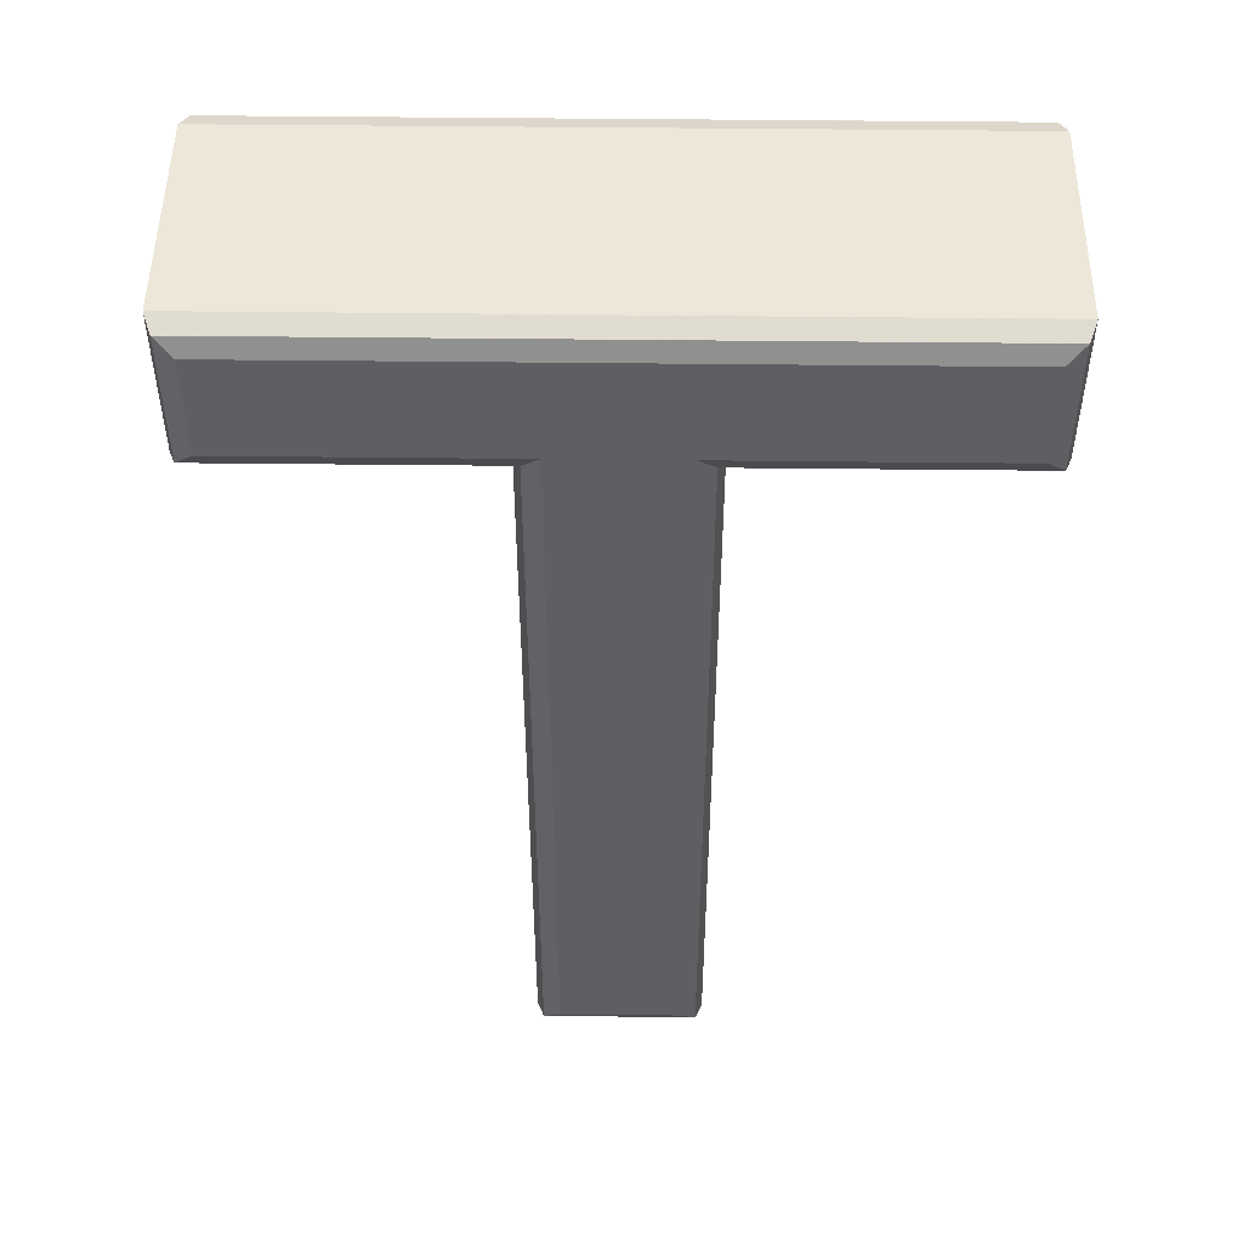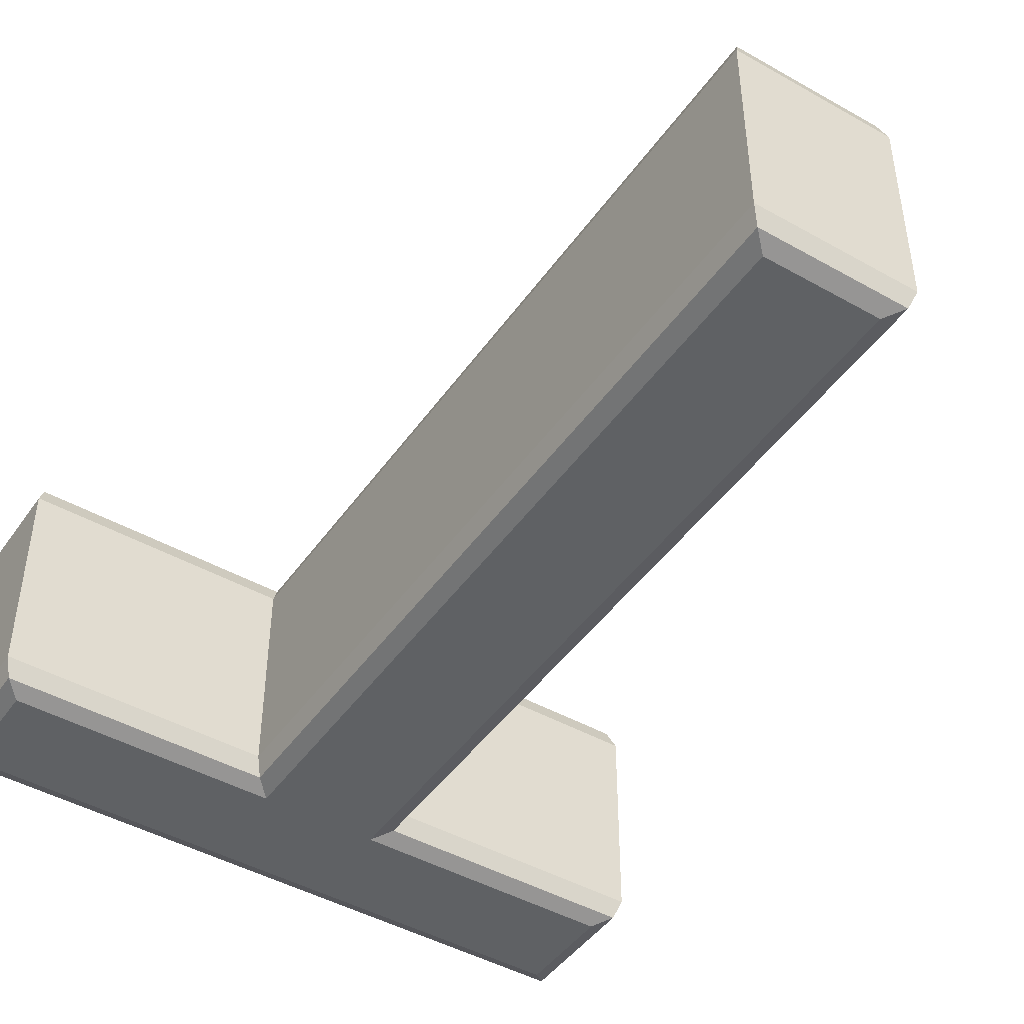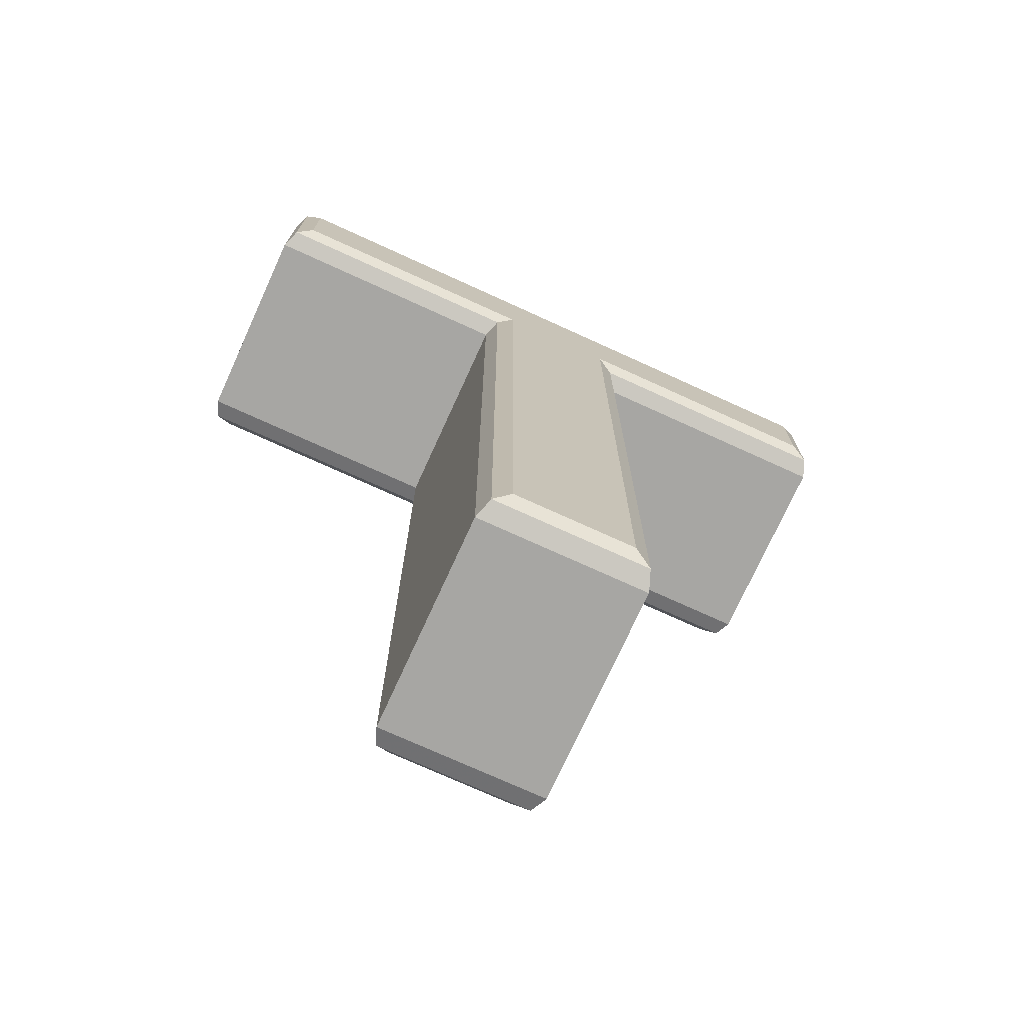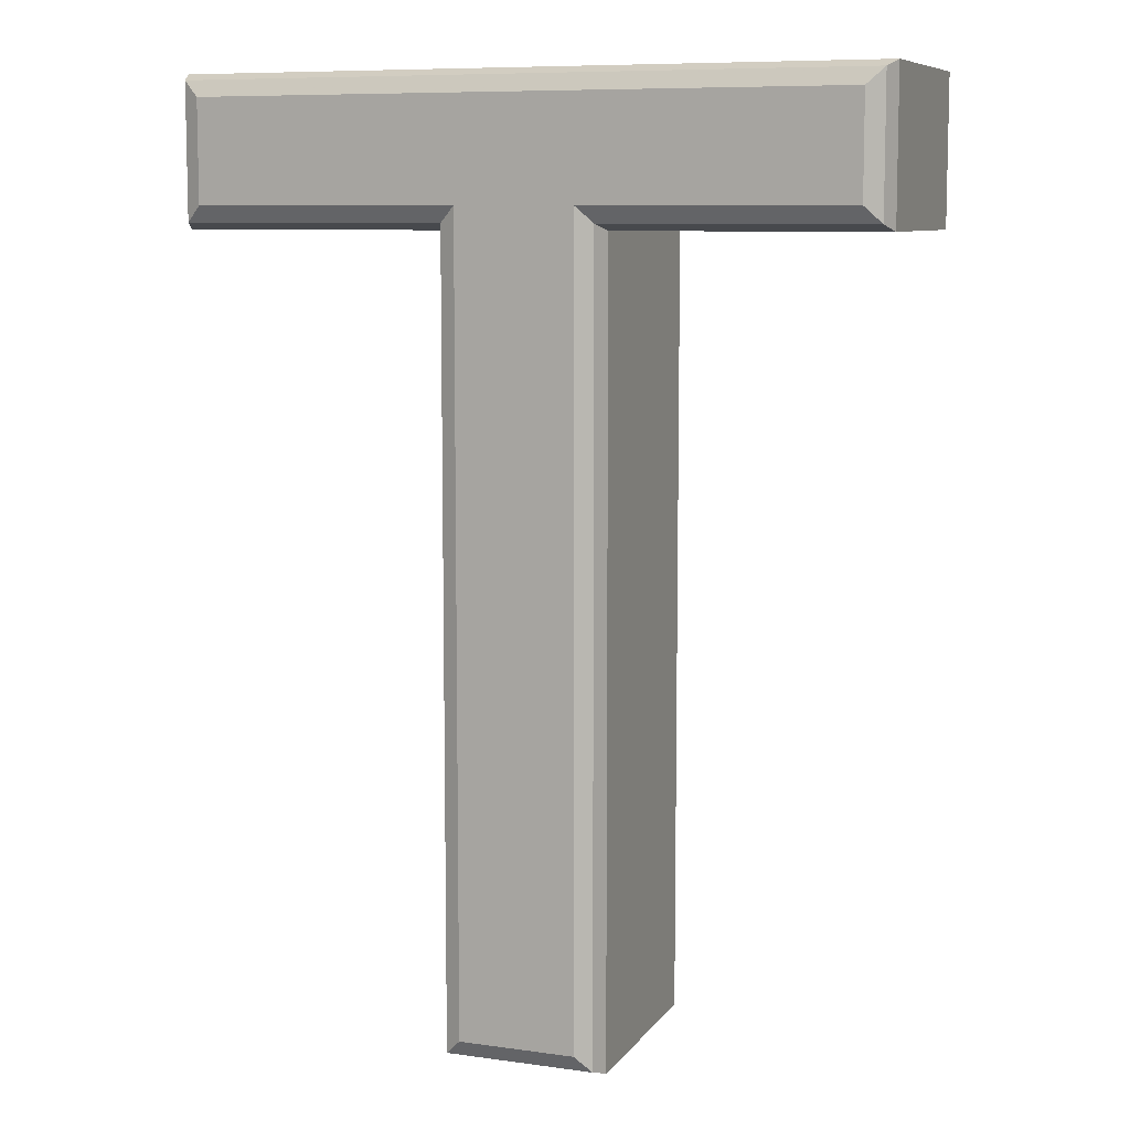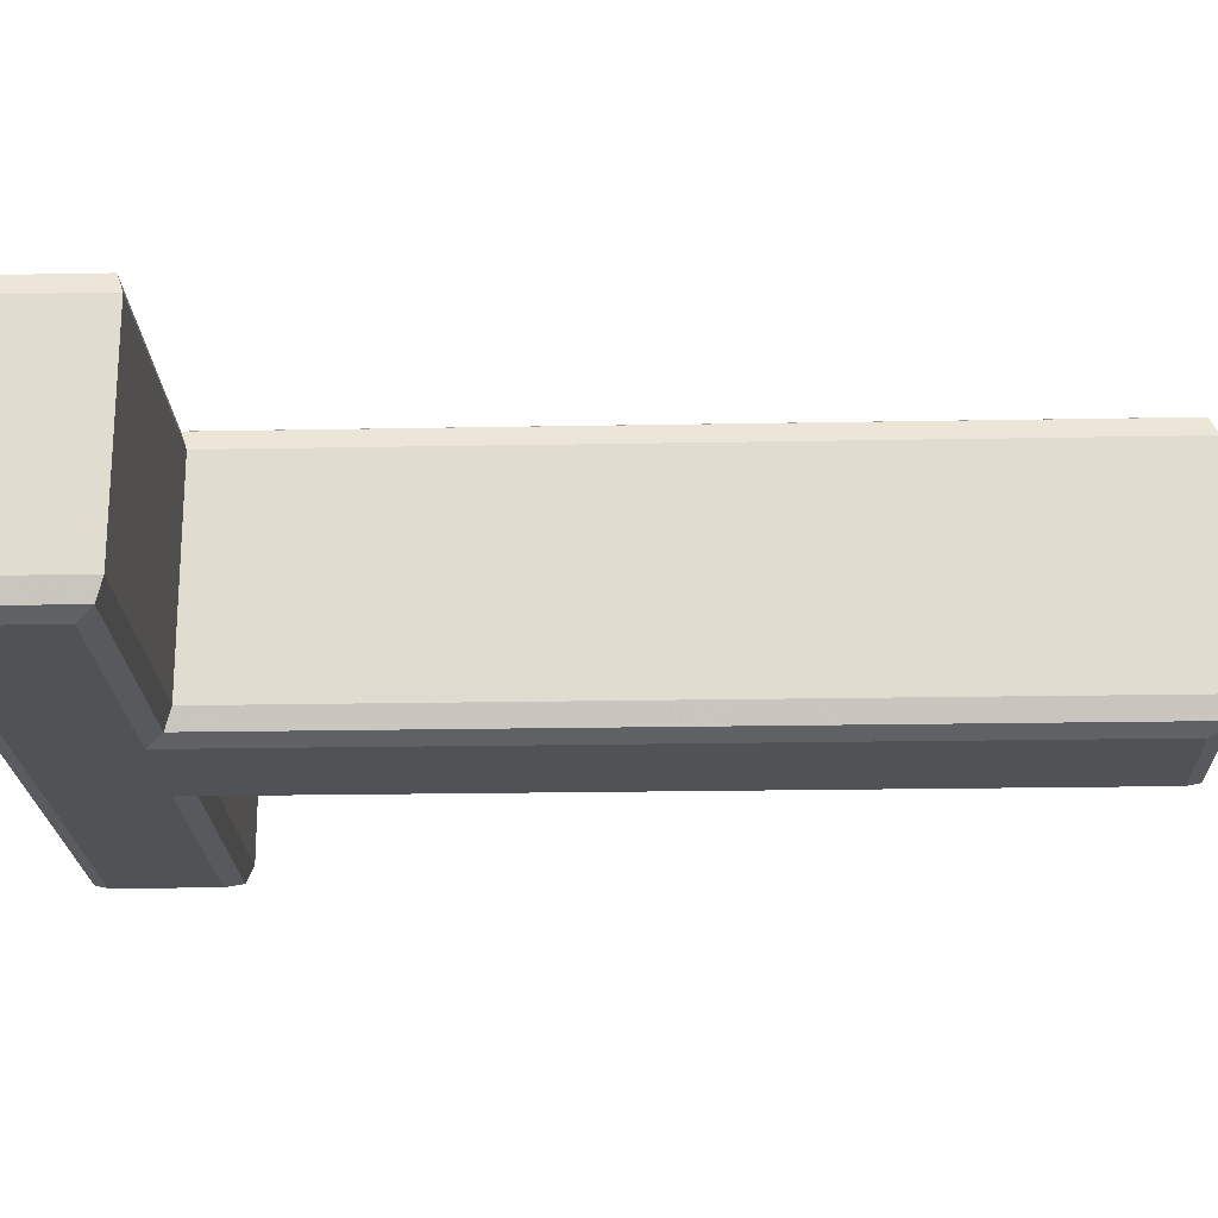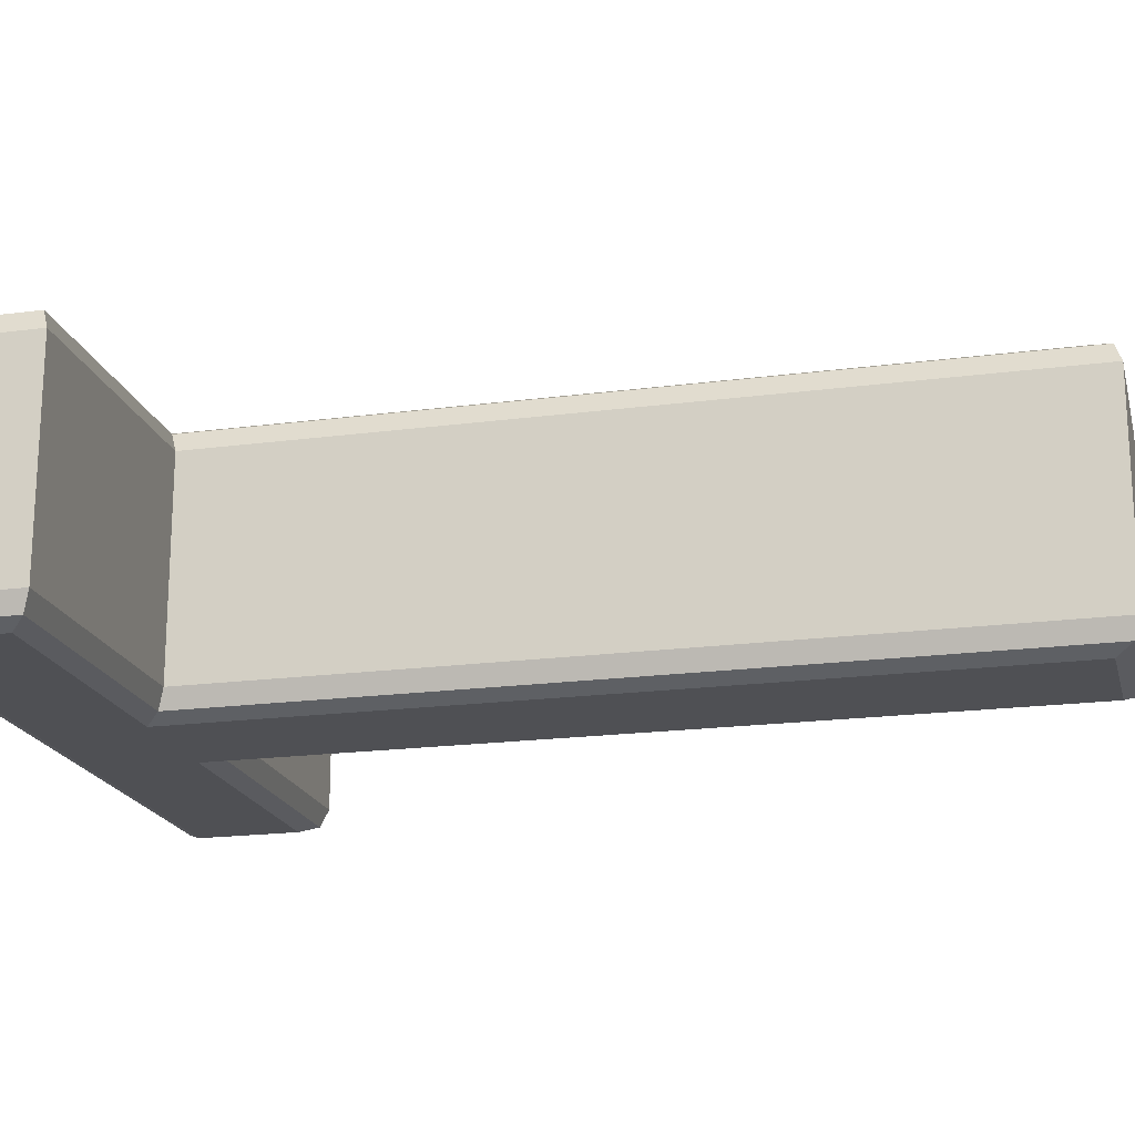
<metadata>
{"format":"obj","ext":"obj","renderer":"f3d","projection":"perspective","resolution":1024,"background":"white","views":[{"elev":50.1,"azim":-179.3,"up":"+Y"},{"elev":-45.6,"azim":-33.0,"up":"+Z"},{"elev":-74.1,"azim":155.5,"up":"+Y"},{"elev":8.6,"azim":-159.3,"up":"+Y"},{"elev":-21.2,"azim":-88.1,"up":"+Z"},{"elev":-19.2,"azim":-76.0,"up":"+Z"}]}
</metadata>
<code>
o obj_0
v -12.48 		-4.394 		0
v -12.48 		-19.53 		0
v -14.71 		-19.53 		0
v -7.472 		-2.467 		0
v -7.472 		-4.394 		0
v -19.74 		-4.394 		0
v -19.74 		-2.467 		0
v -14.71 		-4.394 		0
v -14.71 		-19.53 		5
v -12.48 		-19.53 		5
v -12.48 		-4.394 		5
v -7.472 		-4.394 		5
v -7.472 		-2.467 		5
v -19.74 		-2.467 		5
v -19.74 		-4.394 		5
v -14.71 		-4.394 		5
v -12.17 		-4.7 		0.1473
v -7.157 		-4.7 		0.1473
v -12.03 		-4.826 		0.5029
v -7.027 		-4.826 		0.5029
v -12.03 		-4.826 		4.497
v -7.027 		-4.826 		4.497
v -12.17 		-4.7 		4.853
v -7.157 		-4.7 		4.853
v -7.157 		-2.161 		0.1473
v -7.027 		-2.034 		0.5029
v -7.027 		-2.034 		4.497
v -7.157 		-2.161 		4.853
v -20.05 		-2.161 		0.1473
v -20.18 		-2.034 		0.5029
v -20.18 		-2.034 		4.497
v -20.05 		-2.161 		4.853
v -20.05 		-4.7 		0.1473
v -20.18 		-4.826 		0.5029
v -20.18 		-4.826 		4.497
v -20.05 		-4.7 		4.853
v -15.02 		-4.7 		0.1473
v -15.15 		-4.826 		0.5029
v -15.15 		-4.826 		4.497
v -15.02 		-4.7 		4.853
v -15.02 		-19.84 		0.1473
v -15.15 		-19.97 		0.5029
v -15.15 		-19.97 		4.497
v -15.02 		-19.84 		4.853
v -12.17 		-19.84 		0.1473
v -12.03 		-19.97 		0.5029
v -12.03 		-19.97 		4.497
v -12.17 		-19.84 		4.853
g group_0_40919
f 1 2 3
f 4 5 1
f 6 7 4
f 1 3 8
f 8 6 4
f 4 1 8
f 9 10 11
f 11 12 13
f 13 14 15
f 16 9 11
f 13 15 16
f 16 11 13
f 1 5 17
f 5 18 17
f 17 18 19
f 18 20 19
f 19 20 21
f 20 22 21
f 21 22 23
f 22 24 23
f 23 24 11
f 24 12 11
f 5 4 18
f 4 25 18
f 18 25 20
f 25 26 20
f 20 26 22
f 26 27 22
f 22 27 24
f 27 28 24
f 24 28 12
f 28 13 12
f 4 7 25
f 7 29 25
f 25 29 26
f 29 30 26
f 26 30 27
f 30 31 27
f 27 31 28
f 31 32 28
f 28 32 13
f 32 14 13
f 7 6 29
f 6 33 29
f 29 33 30
f 33 34 30
f 30 34 31
f 34 35 31
f 31 35 32
f 35 36 32
f 32 36 14
f 36 15 14
f 6 8 33
f 8 37 33
f 33 37 34
f 37 38 34
f 34 38 35
f 38 39 35
f 35 39 36
f 39 40 36
f 36 40 15
f 40 16 15
f 8 3 37
f 3 41 37
f 37 41 38
f 41 42 38
f 38 42 39
f 42 43 39
f 39 43 40
f 43 44 40
f 40 44 16
f 44 9 16
f 3 2 41
f 2 45 41
f 41 45 42
f 45 46 42
f 42 46 43
f 46 47 43
f 43 47 44
f 47 48 44
f 44 48 9
f 48 10 9
f 2 1 45
f 1 17 45
f 45 17 46
f 17 19 46
f 46 19 47
f 19 21 47
f 47 21 48
f 21 23 48
f 48 23 10
f 23 11 10

</code>
